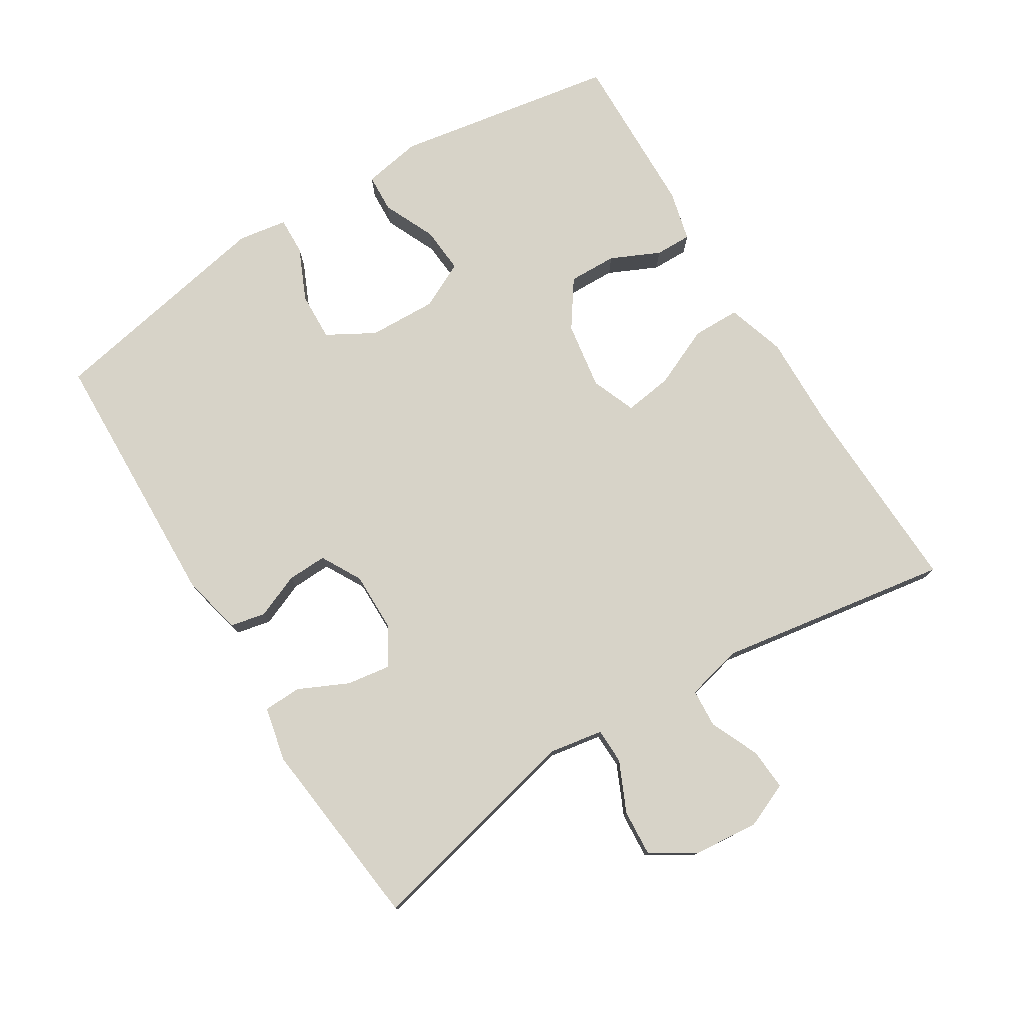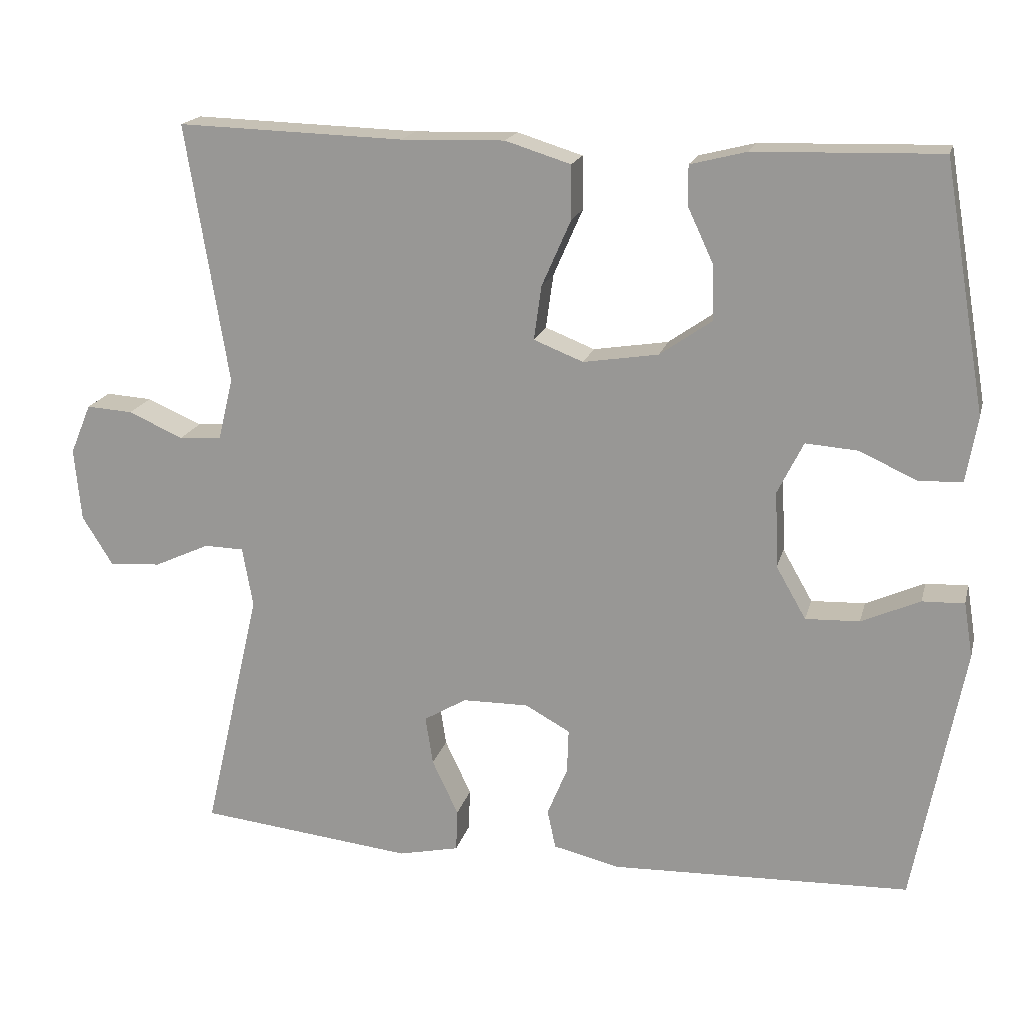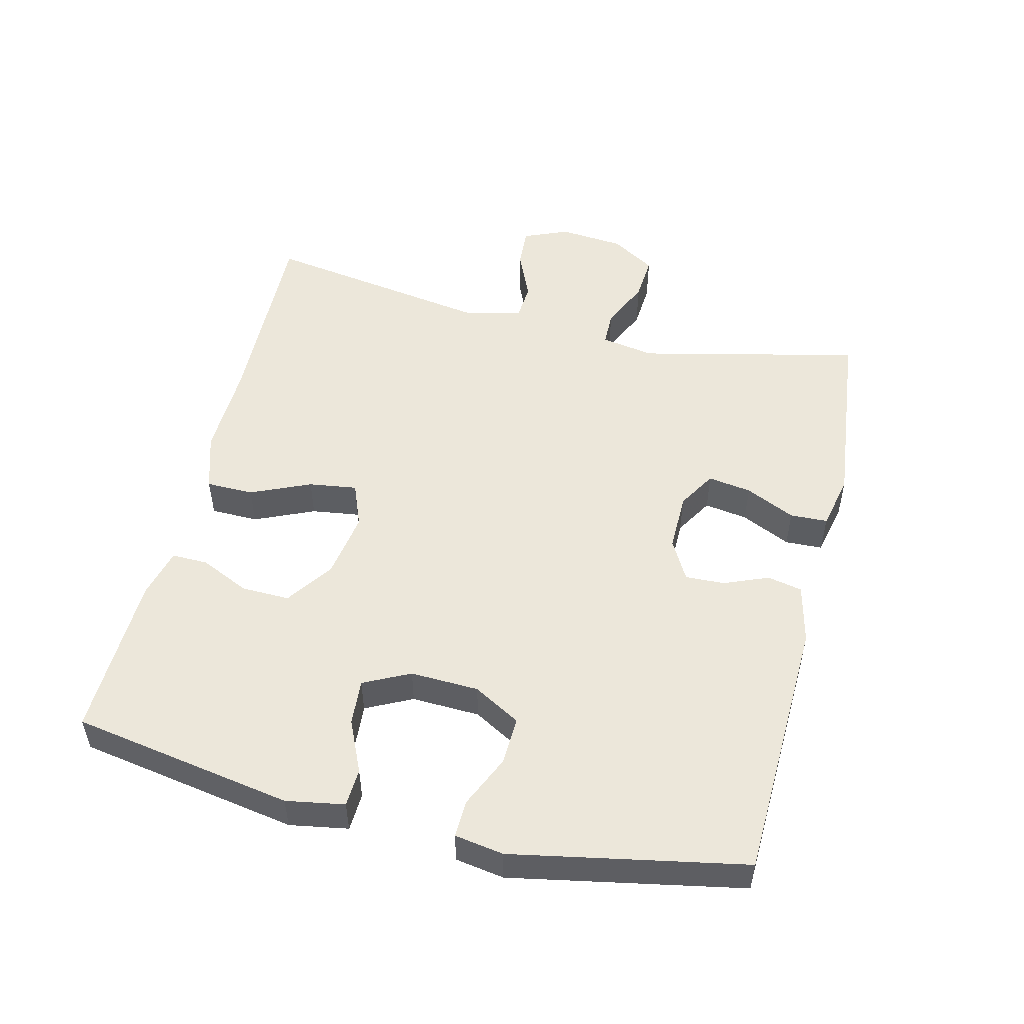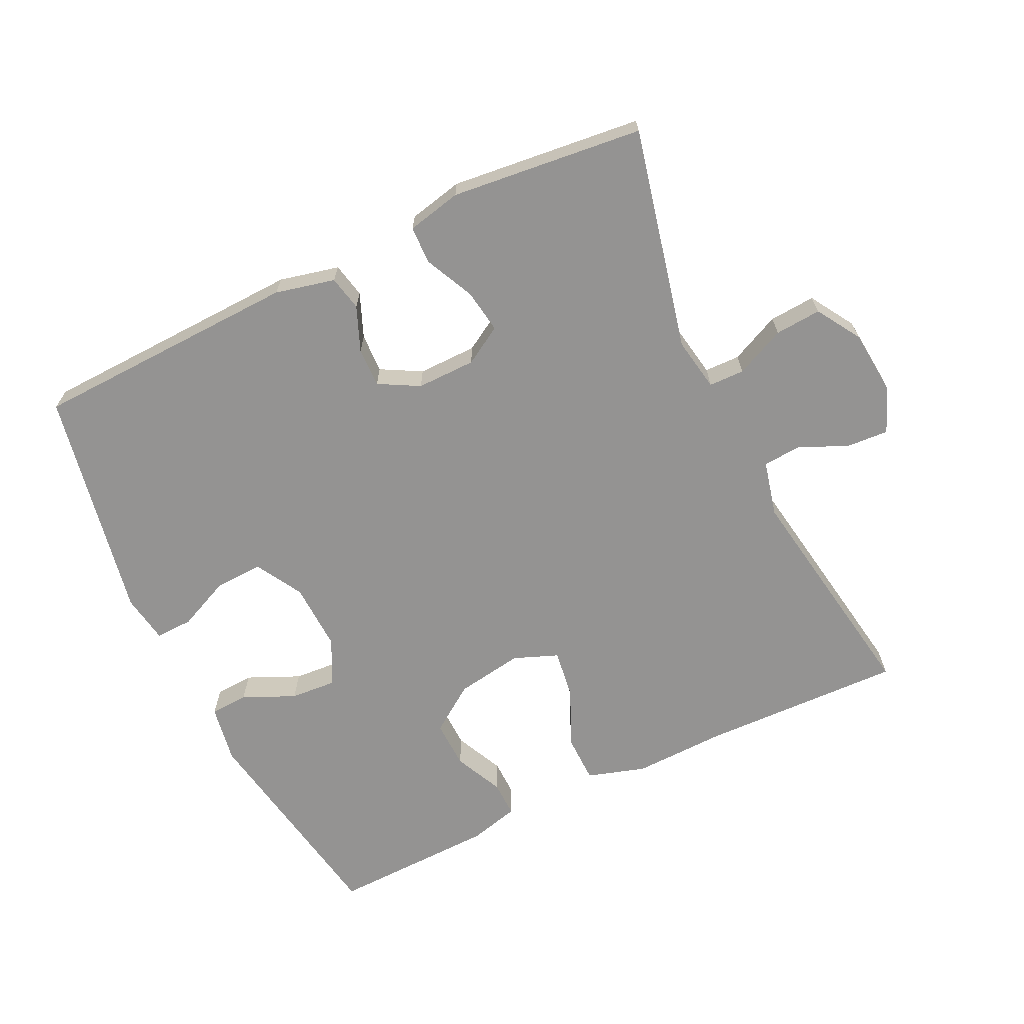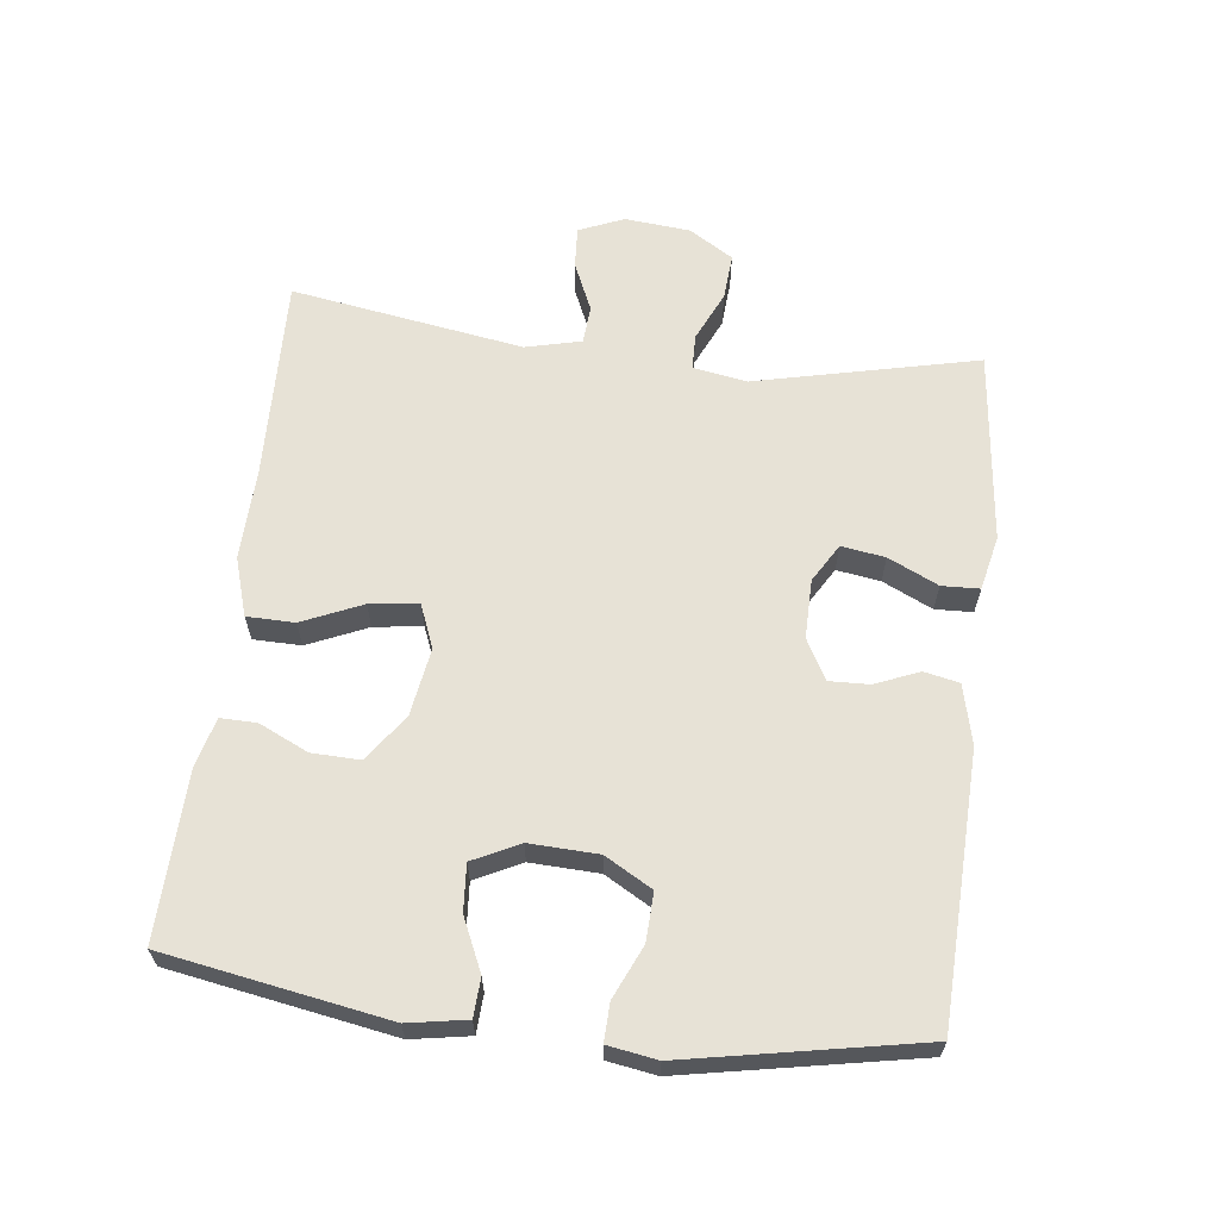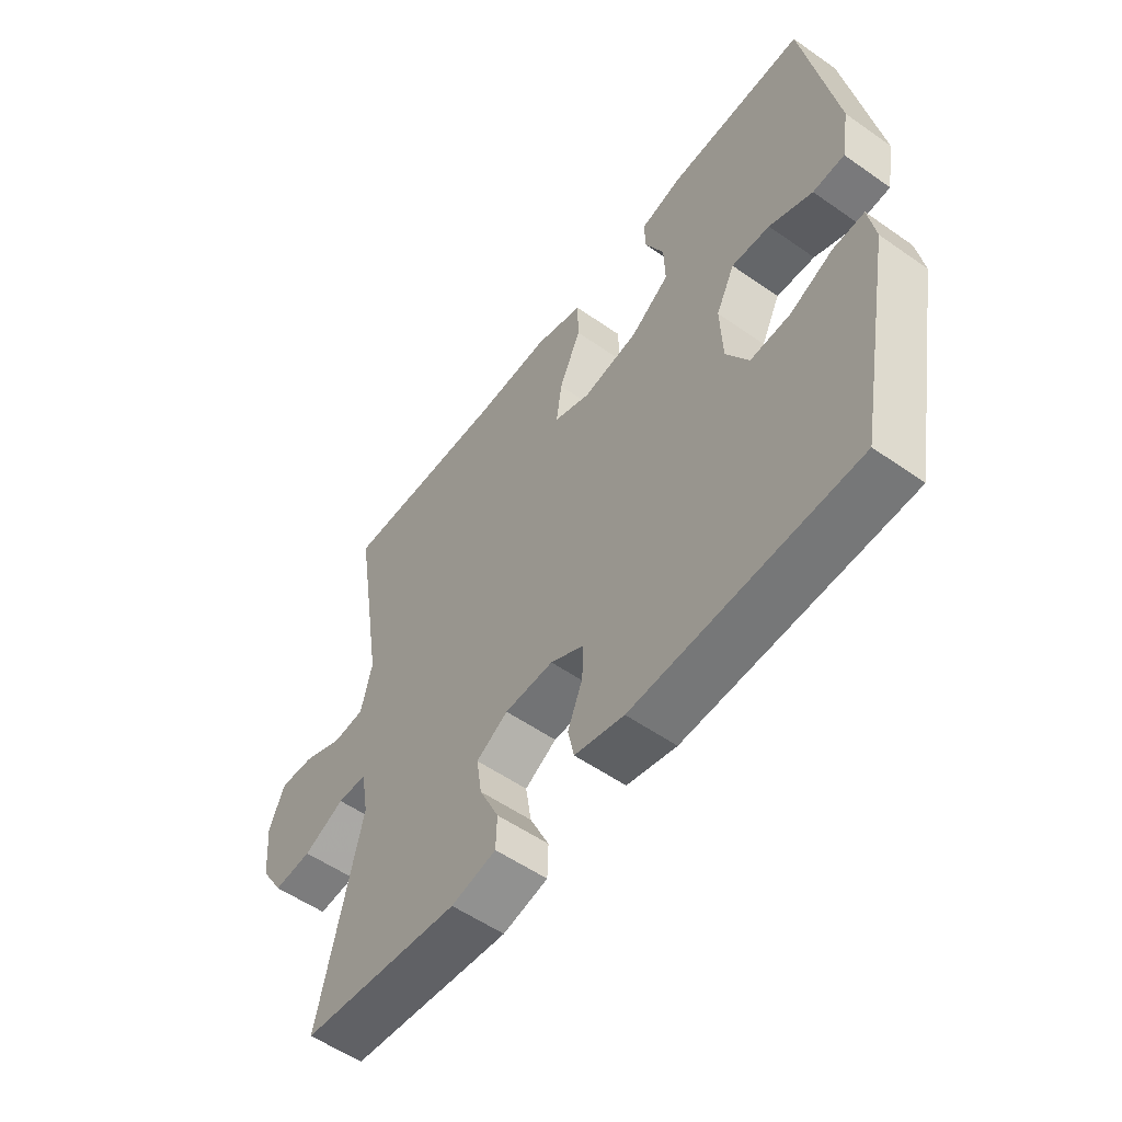
<metadata>
{"format":"obj","ext":"obj","renderer":"f3d","projection":"perspective","resolution":1024,"background":"white","views":[{"elev":77.0,"azim":-121.9,"up":"+Y"},{"elev":18.2,"azim":13.8,"up":"+Z"},{"elev":51.5,"azim":103.6,"up":"+Y"},{"elev":-66.8,"azim":-154.3,"up":"+Y"},{"elev":63.1,"azim":96.8,"up":"+Y"},{"elev":-55.3,"azim":53.6,"up":"+Z"}]}
</metadata>
<code>
v 0.5 0.07 0.5
v 0.557 0.07 0.17
v 0.542 0.07 0.083
v 0.485 0.07 0.08
v 0.407 0.07 0.115
v 0.338 0.07 0.12
v 0.304 0.07 0.051
v 0.308 0.07 -0.051
v 0.348 0.07 -0.121
v 0.42 0.07 -0.118
v 0.498 0.07 -0.083
v 0.554 0.07 -0.081
v 0.566 0.07 -0.154
v 0.5 0.07 -0.5
v 0.101 0.07 -0.514
v 0.012 0.07 -0.493
v 0.001 0.07 -0.441
v 0.028 0.07 -0.375
v 0.03 0.07 -0.316
v -0.03 0.07 -0.283
v -0.118 0.07 -0.284
v -0.175 0.07 -0.318
v -0.165 0.07 -0.383
v -0.13 0.07 -0.457
v -0.132 0.07 -0.513
v -0.213 0.07 -0.531
v -0.5 0.07 -0.5
v -0.424 0.07 -0.169
v -0.438 0.07 -0.089
v -0.491 0.07 -0.088
v -0.565 0.07 -0.122
v -0.634 0.07 -0.127
v -0.675 0.07 -0.061
v -0.684 0.07 0.036
v -0.656 0.07 0.103
v -0.594 0.07 0.099
v -0.521 0.07 0.067
v -0.464 0.07 0.071
v -0.444 0.07 0.154
v -0.5 0.07 0.5
v -0.198 0.07 0.491
v -0.06 0.07 0.495
v 0.027 0.07 0.468
v 0.028 0.07 0.397
v -0.011 0.07 0.308
v -0.021 0.07 0.236
v 0.045 0.07 0.21
v 0.145 0.07 0.226
v 0.215 0.07 0.275
v 0.213 0.07 0.347
v 0.179 0.07 0.42
v 0.178 0.07 0.474
v 0.253 0.07 0.493
v 0.5 0 0.5
v 0.557 0 0.17
v 0.542 0 0.083
v 0.485 0 0.08
v 0.407 0 0.115
v 0.338 0 0.12
v 0.304 0 0.051
v 0.308 0 -0.051
v 0.348 0 -0.121
v 0.42 0 -0.118
v 0.498 0 -0.083
v 0.554 0 -0.081
v 0.566 0 -0.154
v 0.5 0 -0.5
v 0.101 0 -0.514
v 0.012 0 -0.493
v 0.001 0 -0.441
v 0.028 0 -0.375
v 0.03 0 -0.316
v -0.03 0 -0.283
v -0.118 0 -0.284
v -0.175 0 -0.318
v -0.165 0 -0.383
v -0.13 0 -0.457
v -0.132 0 -0.513
v -0.213 0 -0.531
v -0.5 0 -0.5
v -0.424 0 -0.169
v -0.438 0 -0.089
v -0.491 0 -0.088
v -0.565 0 -0.122
v -0.634 0 -0.127
v -0.675 0 -0.061
v -0.684 0 0.036
v -0.656 0 0.103
v -0.594 0 0.099
v -0.521 0 0.067
v -0.464 0 0.071
v -0.444 0 0.154
v -0.5 0 0.5
v -0.198 0 0.491
v -0.06 0 0.495
v 0.027 0 0.468
v 0.028 0 0.397
v -0.011 0 0.308
v -0.021 0 0.236
v 0.045 0 0.21
v 0.145 0 0.226
v 0.215 0 0.275
v 0.213 0 0.347
v 0.179 0 0.42
v 0.178 0 0.474
v 0.253 0 0.493
f 50 51 52 53
f 49 50 53 1
f 42 43 44 45
f 41 42 45 46
f 39 40 41 46
f 38 39 46 47
f 34 35 36 37
f 34 37 38
f 33 34 38
f 30 31 32 33
f 29 30 33 38
f 28 29 38 47
f 23 24 25 26
f 22 23 26 27
f 21 22 27 28
f 15 16 17 18
f 15 18 19
f 14 15 19
f 13 14 19 20
f 10 11 12 13
f 9 10 13 20
f 2 3 4 5
f 49 1 2 5
f 48 49 5 6
f 8 9 20 21
f 7 8 21 28
f 28 47 48
f 6 7 28 48
f 106 105 104 103
f 54 106 103 102
f 98 97 96 95
f 99 98 95 94
f 99 94 93 92
f 100 99 92 91
f 90 89 88 87
f 91 90 87
f 91 87 86
f 86 85 84 83
f 91 86 83 82
f 100 91 82 81
f 79 78 77 76
f 80 79 76 75
f 81 80 75 74
f 71 70 69 68
f 72 71 68
f 72 68 67
f 73 72 67 66
f 66 65 64 63
f 73 66 63 62
f 58 57 56 55
f 58 55 54 102
f 59 58 102 101
f 74 73 62 61
f 81 74 61 60
f 101 100 81
f 101 81 60 59
f 1 54 55 2
f 2 55 56 3
f 3 56 57 4
f 4 57 58 5
f 5 58 59 6
f 6 59 60 7
f 7 60 61 8
f 8 61 62 9
f 9 62 63 10
f 10 63 64 11
f 11 64 65 12
f 12 65 66 13
f 13 66 67 14
f 14 67 68 15
f 15 68 69 16
f 16 69 70 17
f 17 70 71 18
f 18 71 72 19
f 19 72 73 20
f 20 73 74 21
f 21 74 75 22
f 22 75 76 23
f 23 76 77 24
f 24 77 78 25
f 25 78 79 26
f 26 79 80 27
f 27 80 81 28
f 28 81 82 29
f 29 82 83 30
f 30 83 84 31
f 31 84 85 32
f 32 85 86 33
f 33 86 87 34
f 34 87 88 35
f 35 88 89 36
f 36 89 90 37
f 37 90 91 38
f 38 91 92 39
f 39 92 93 40
f 40 93 94 41
f 41 94 95 42
f 42 95 96 43
f 43 96 97 44
f 44 97 98 45
f 45 98 99 46
f 46 99 100 47
f 47 100 101 48
f 48 101 102 49
f 49 102 103 50
f 50 103 104 51
f 51 104 105 52
f 52 105 106 53
f 53 106 54 1

</code>
